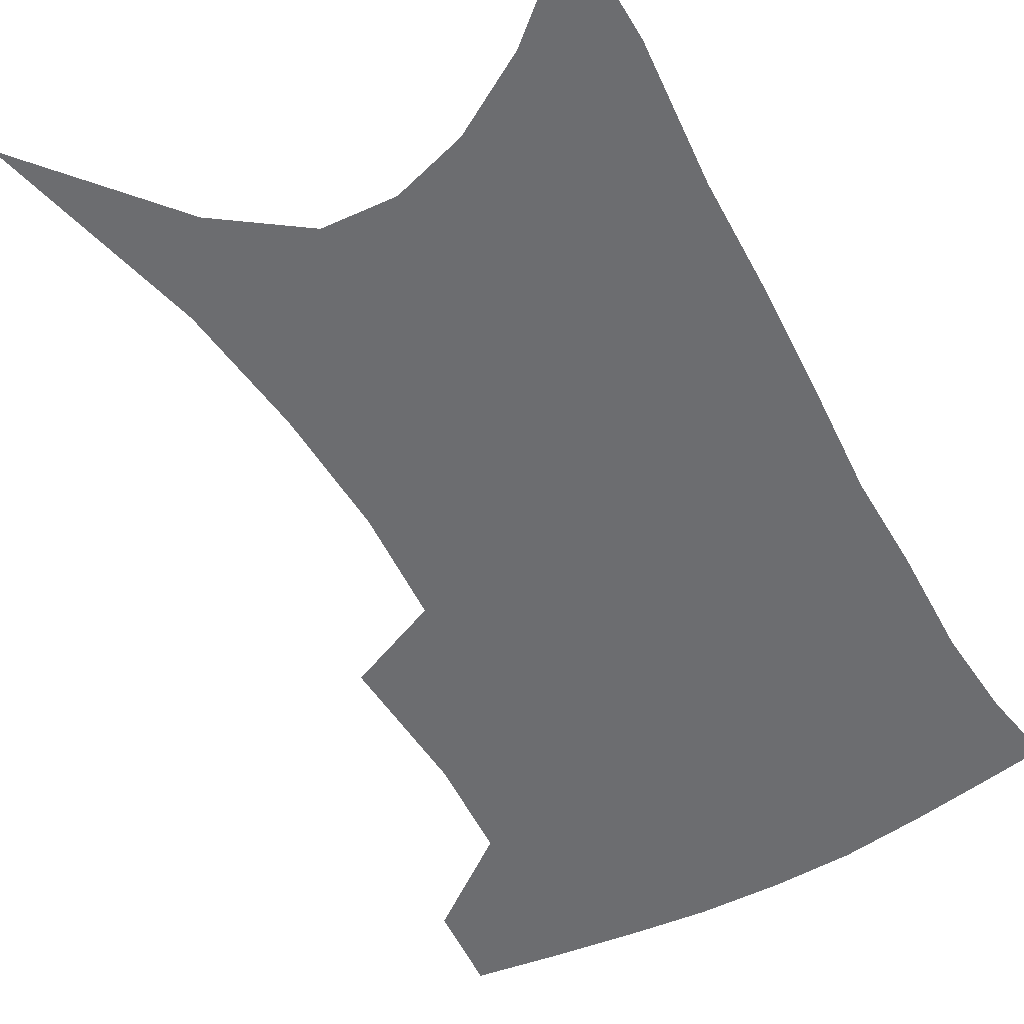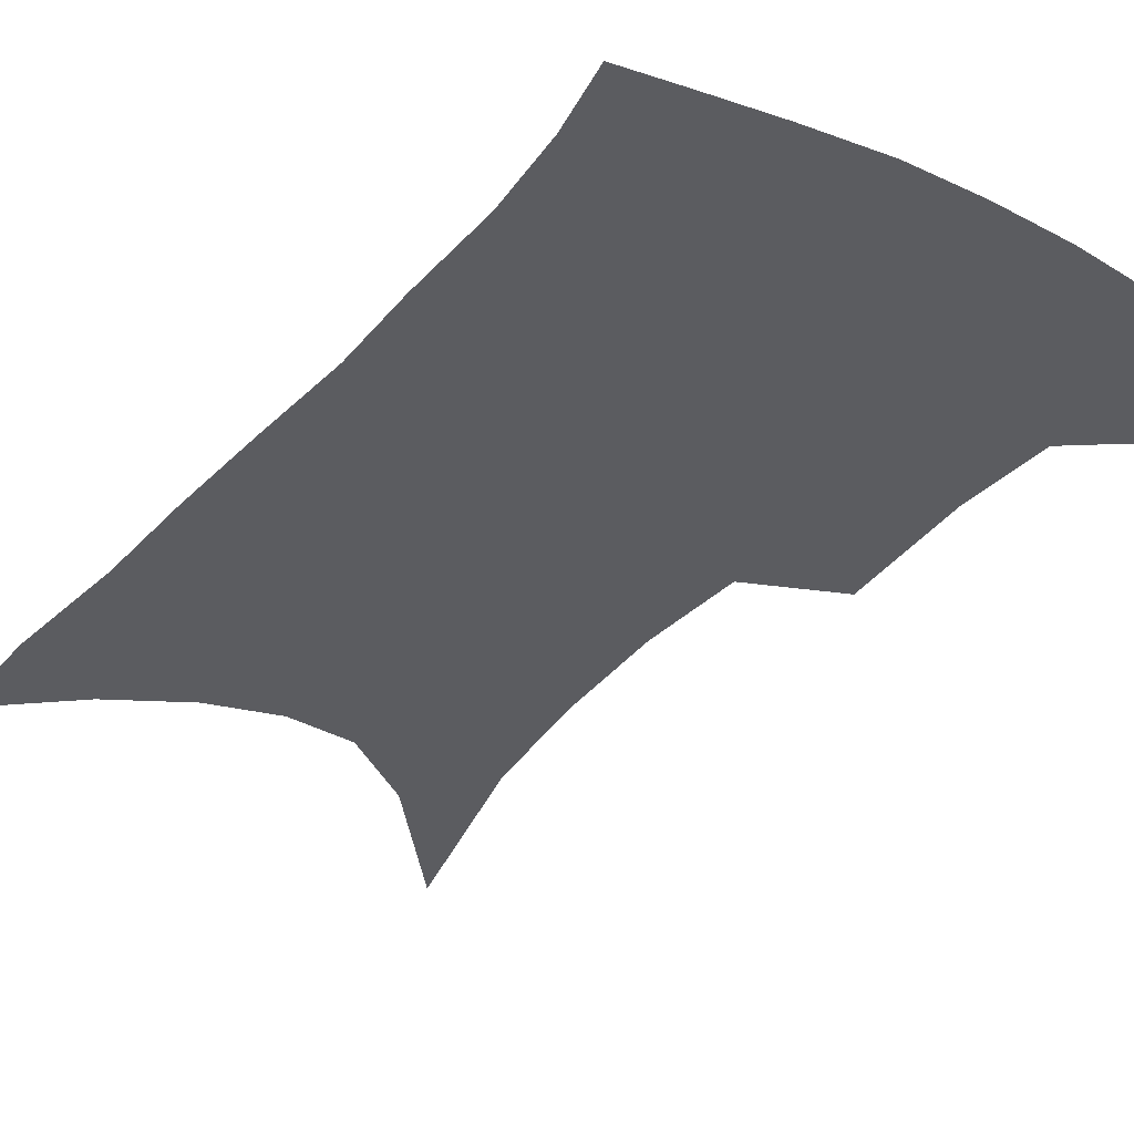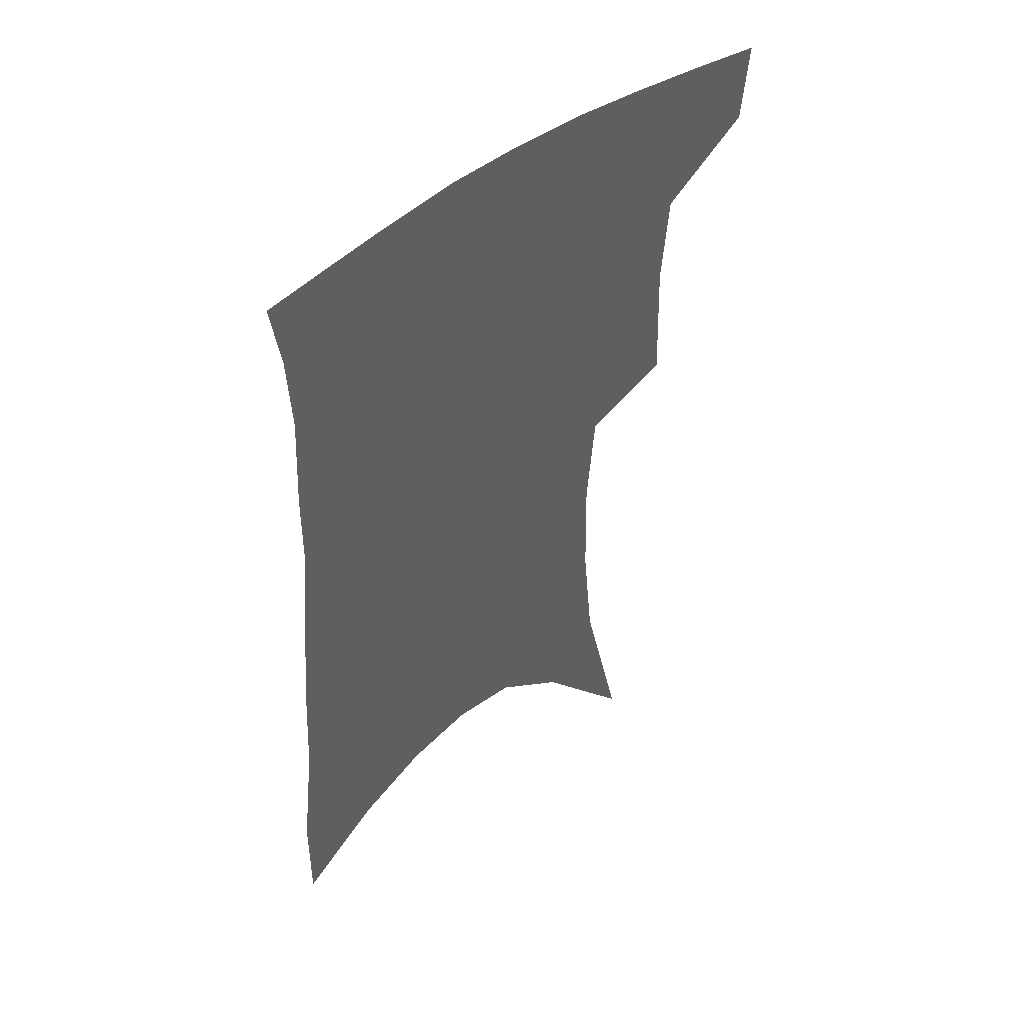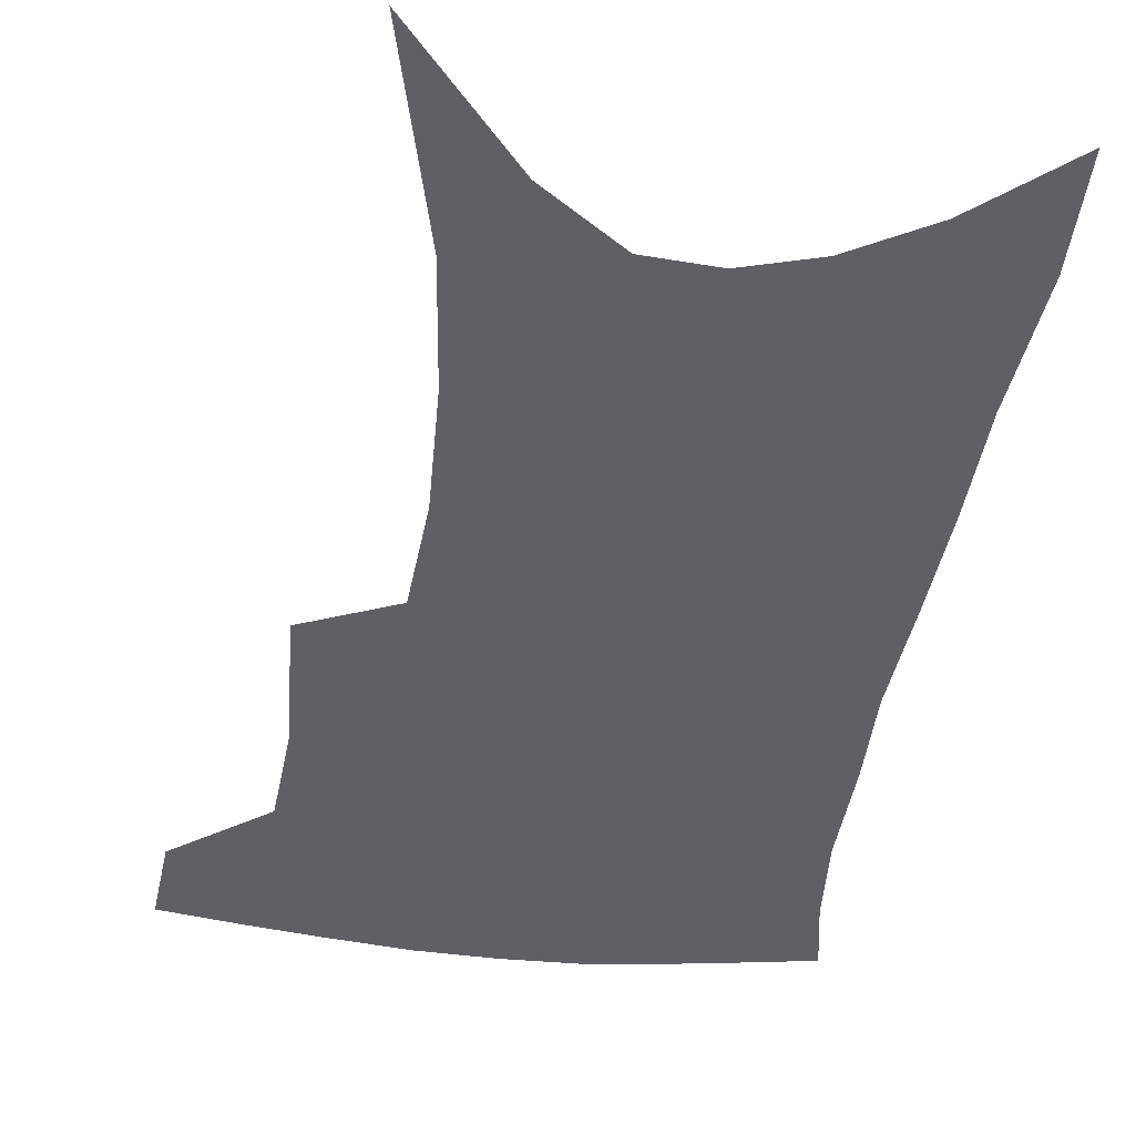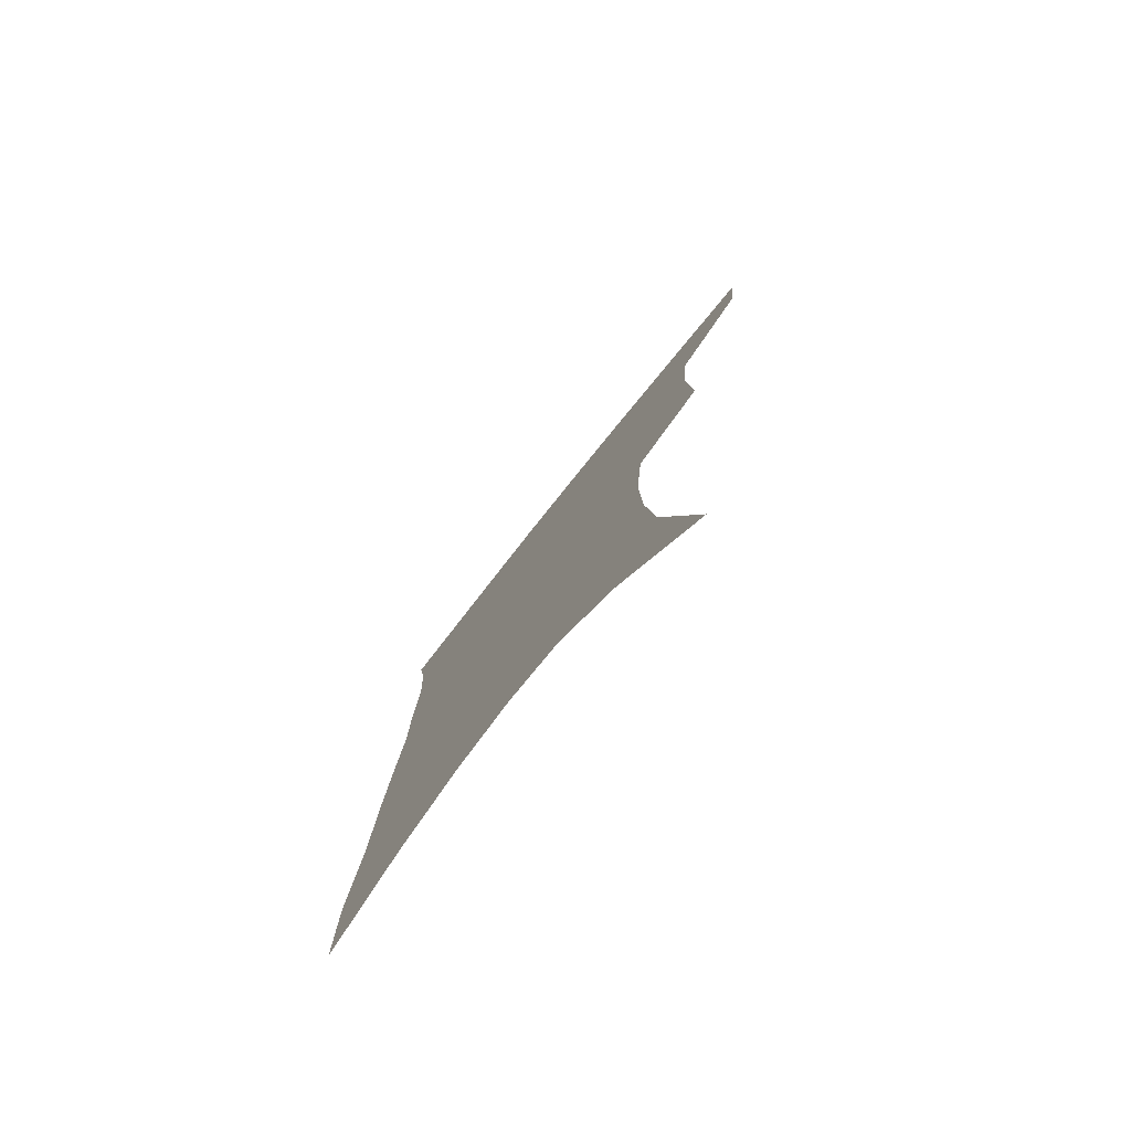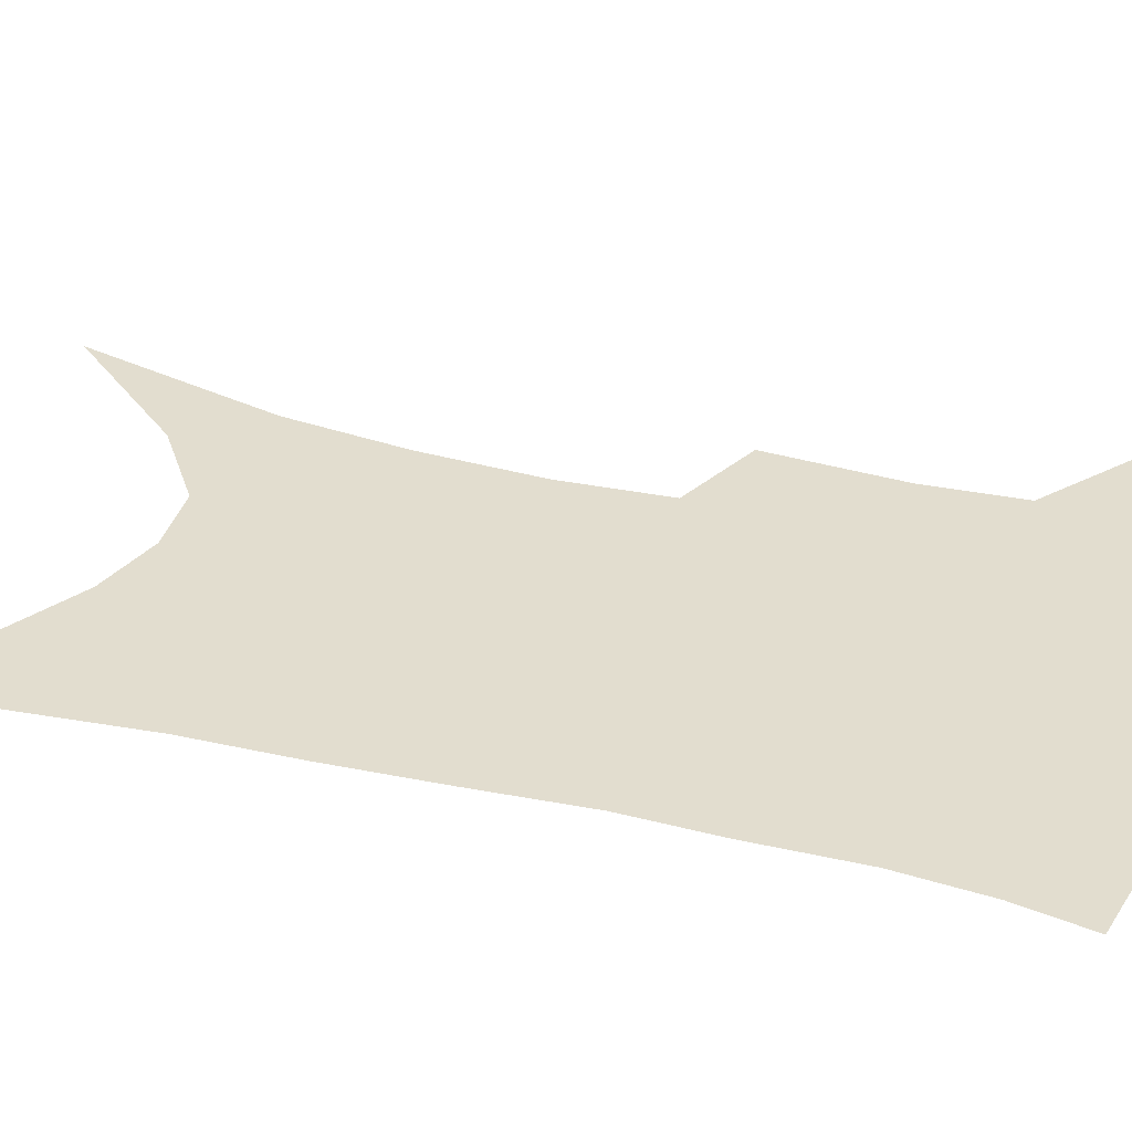
<metadata>
{"format":"obj","ext":"obj","renderer":"f3d","projection":"perspective","resolution":1024,"background":"white","views":[{"elev":-54.0,"azim":30.5,"up":"+Z"},{"elev":-34.6,"azim":147.3,"up":"+Z"},{"elev":49.3,"azim":139.5,"up":"+Y"},{"elev":-44.1,"azim":-6.4,"up":"+Z"},{"elev":-79.4,"azim":-128.7,"up":"+Y"},{"elev":34.8,"azim":109.8,"up":"+Z"}]}
</metadata>
<code>
v 473.3 380.4 0
v 470.6 407.9 0
v 504.6 281.2 0
v 506.2 326.7 0
v 503.5 358.8 0
v 500.5 386.6 0
v 496.3 412.3 0
v 517 81.85 0
v 532.7 150.9 0
v 536.7 193 0
v 537.5 233.5 0
v 534.5 269.1 0
v 532.3 306.7 0
v 530.8 338.9 0
v 528.8 366.3 0
v 525.6 390.8 0
v 522 416.2 0
v 552.6 126 0
v 559.7 177.8 0
v 560 215.4 0
v 558.7 250.7 0
v 556 282.2 0
v 554.1 313.1 0
v 553.6 344.8 0
v 552.3 369.7 0
v 550.9 393.9 0
v 547.5 419.3 0
v 578.1 145.2 0
v 580.4 185.3 0
v 580.2 225.2 0
v 578.6 258.3 0
v 576.9 289.4 0
v 576.2 321.5 0
v 575.7 348.2 0
v 575.9 373.2 0
v 574.8 395.7 0
v 573.1 420.6 0
v 601 147.1 0
v 601.1 189.7 0
v 600.1 223 0
v 598.4 257.6 0
v 597 293.4 0
v 596.6 323 0
v 596.9 349.6 0
v 597.6 373.4 0
v 598.4 395.9 0
v 598 420.4 0
v 624.5 140.6 0
v 622.5 184 0
v 619.9 225.6 0
v 618.2 259.5 0
v 617.4 290.1 0
v 617.3 318.8 0
v 617.5 347.8 0
v 619.2 372.1 0
v 621.5 394.9 0
v 623.9 417.6 0
v 649.8 126.6 0
v 645.9 172.7 0
v 642.2 214.6 0
v 640.4 249.2 0
v 638.7 282.6 0
v 638.1 313 0
v 639.7 339.4 0
v 640.6 367.8 0
v 642.9 393 0
v 646.7 414.3 0
v 678.9 102.5 0
v 678.6 140.6 0
v 673.4 185.6 0
v 671.5 221.6 0
v 668.5 257.8 0
v 665.1 293.8 0
v 664.8 324.2 0
v 663.1 358.7 0
v 664.5 387.1 0
v 668.2 411 0
v 691 451 0
f 5 6 1
f 1 6 2
f 6 7 2
f 12 13 3
f 3 13 4
f 13 14 4
f 4 14 5
f 14 15 5
f 5 15 6
f 15 16 6
f 6 16 7
f 16 17 7
f 8 18 9
f 18 19 9
f 9 19 10
f 19 20 10
f 10 20 11
f 20 21 11
f 11 21 12
f 21 22 12
f 12 22 13
f 22 23 13
f 13 23 14
f 23 24 14
f 14 24 15
f 24 25 15
f 15 25 16
f 25 26 16
f 16 26 17
f 26 27 17
f 18 28 19
f 28 29 19
f 19 29 20
f 29 30 20
f 20 30 21
f 30 31 21
f 21 31 22
f 31 32 22
f 22 32 23
f 32 33 23
f 23 33 24
f 33 34 24
f 24 34 25
f 34 35 25
f 25 35 26
f 35 36 26
f 26 36 27
f 36 37 27
f 28 38 29
f 38 39 29
f 29 39 30
f 39 40 30
f 30 40 31
f 40 41 31
f 31 41 32
f 41 42 32
f 32 42 33
f 42 43 33
f 33 43 34
f 43 44 34
f 34 44 35
f 44 45 35
f 35 45 36
f 45 46 36
f 36 46 37
f 46 47 37
f 38 48 39
f 48 49 39
f 39 49 40
f 49 50 40
f 40 50 41
f 50 51 41
f 41 51 42
f 51 52 42
f 42 52 43
f 52 53 43
f 43 53 44
f 53 54 44
f 44 54 45
f 54 55 45
f 45 55 46
f 55 56 46
f 46 56 47
f 56 57 47
f 48 58 49
f 58 59 49
f 49 59 50
f 59 60 50
f 50 60 51
f 60 61 51
f 51 61 52
f 61 62 52
f 52 62 53
f 62 63 53
f 53 63 54
f 63 64 54
f 54 64 55
f 64 65 55
f 55 65 56
f 65 66 56
f 56 66 57
f 66 67 57
f 58 68 59
f 68 69 59
f 59 69 60
f 69 70 60
f 60 70 61
f 70 71 61
f 61 71 62
f 71 72 62
f 62 72 63
f 72 73 63
f 63 73 64
f 73 74 64
f 64 74 65
f 74 75 65
f 65 75 66
f 75 76 66
f 66 76 67
f 76 77 67

</code>
